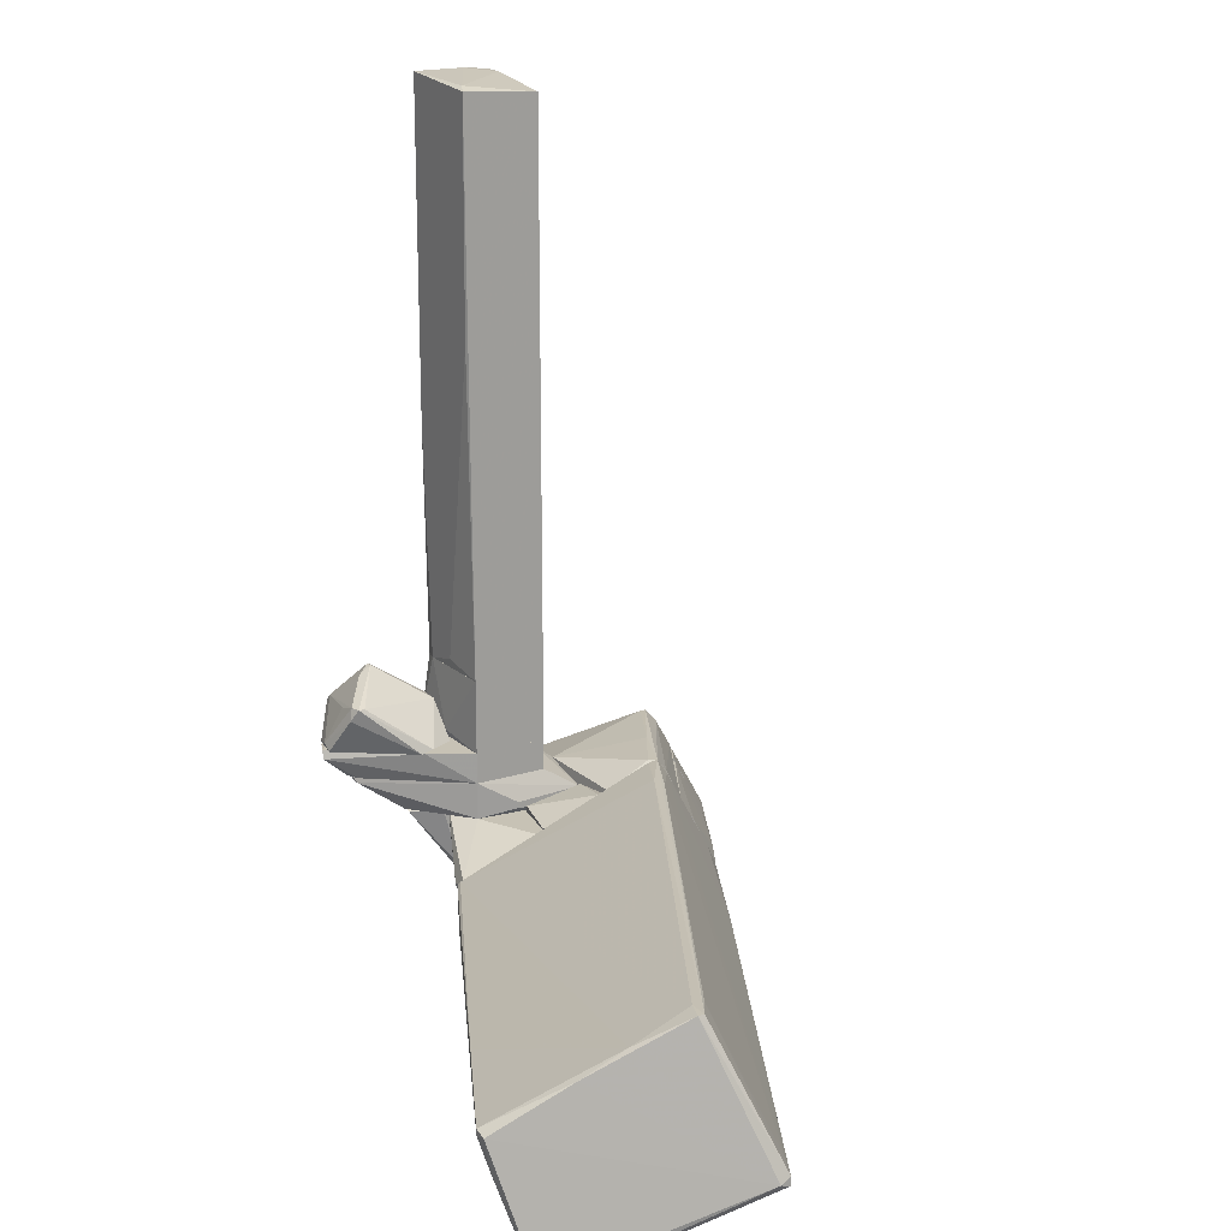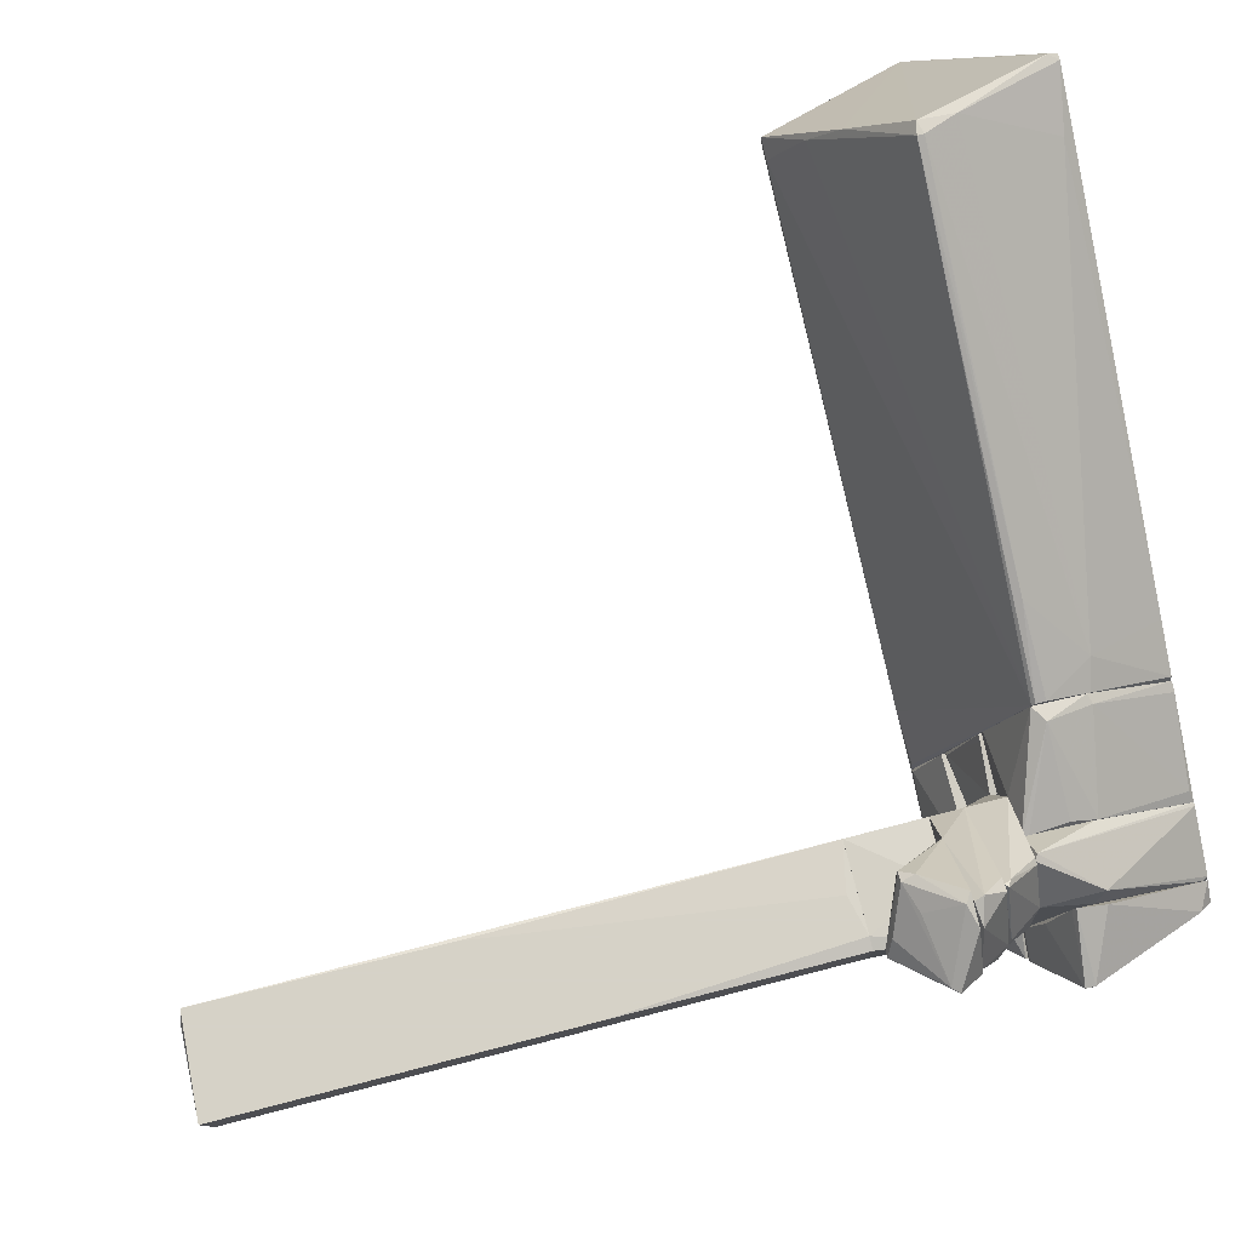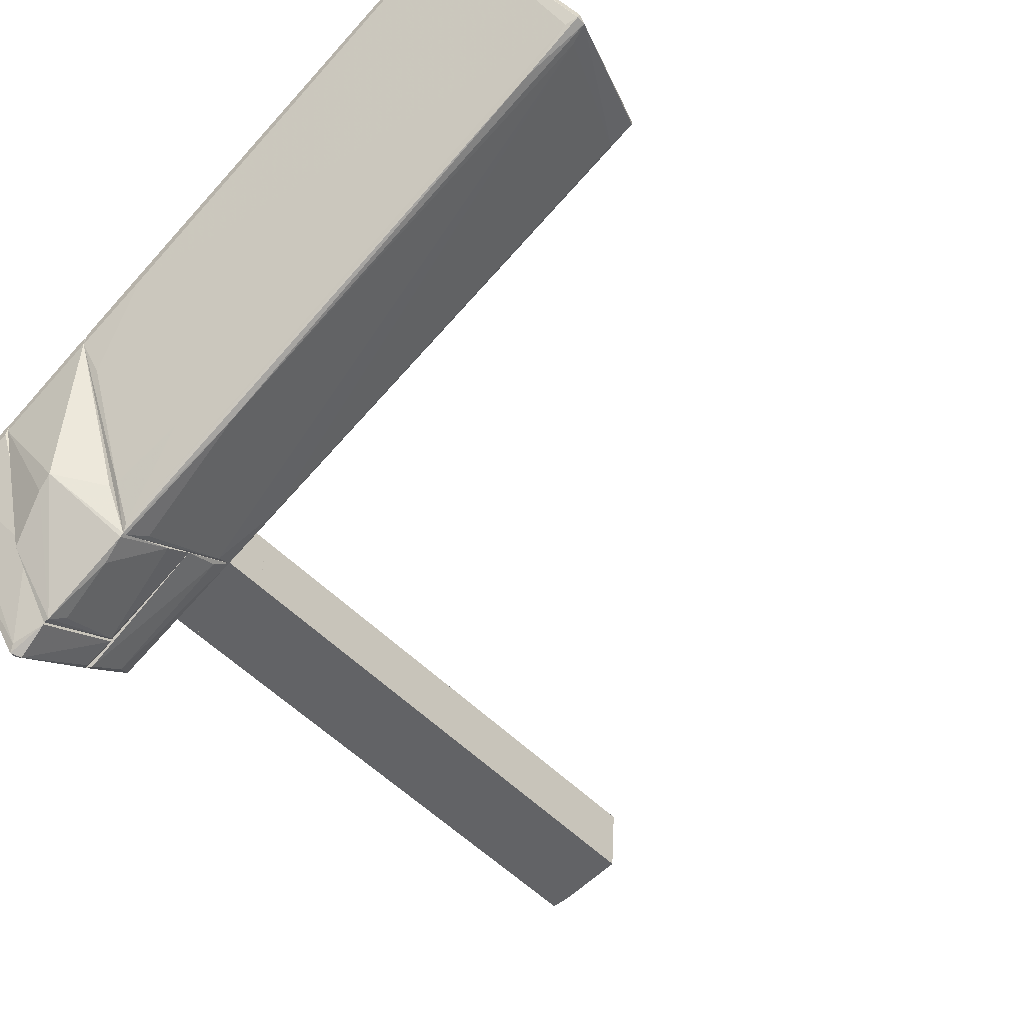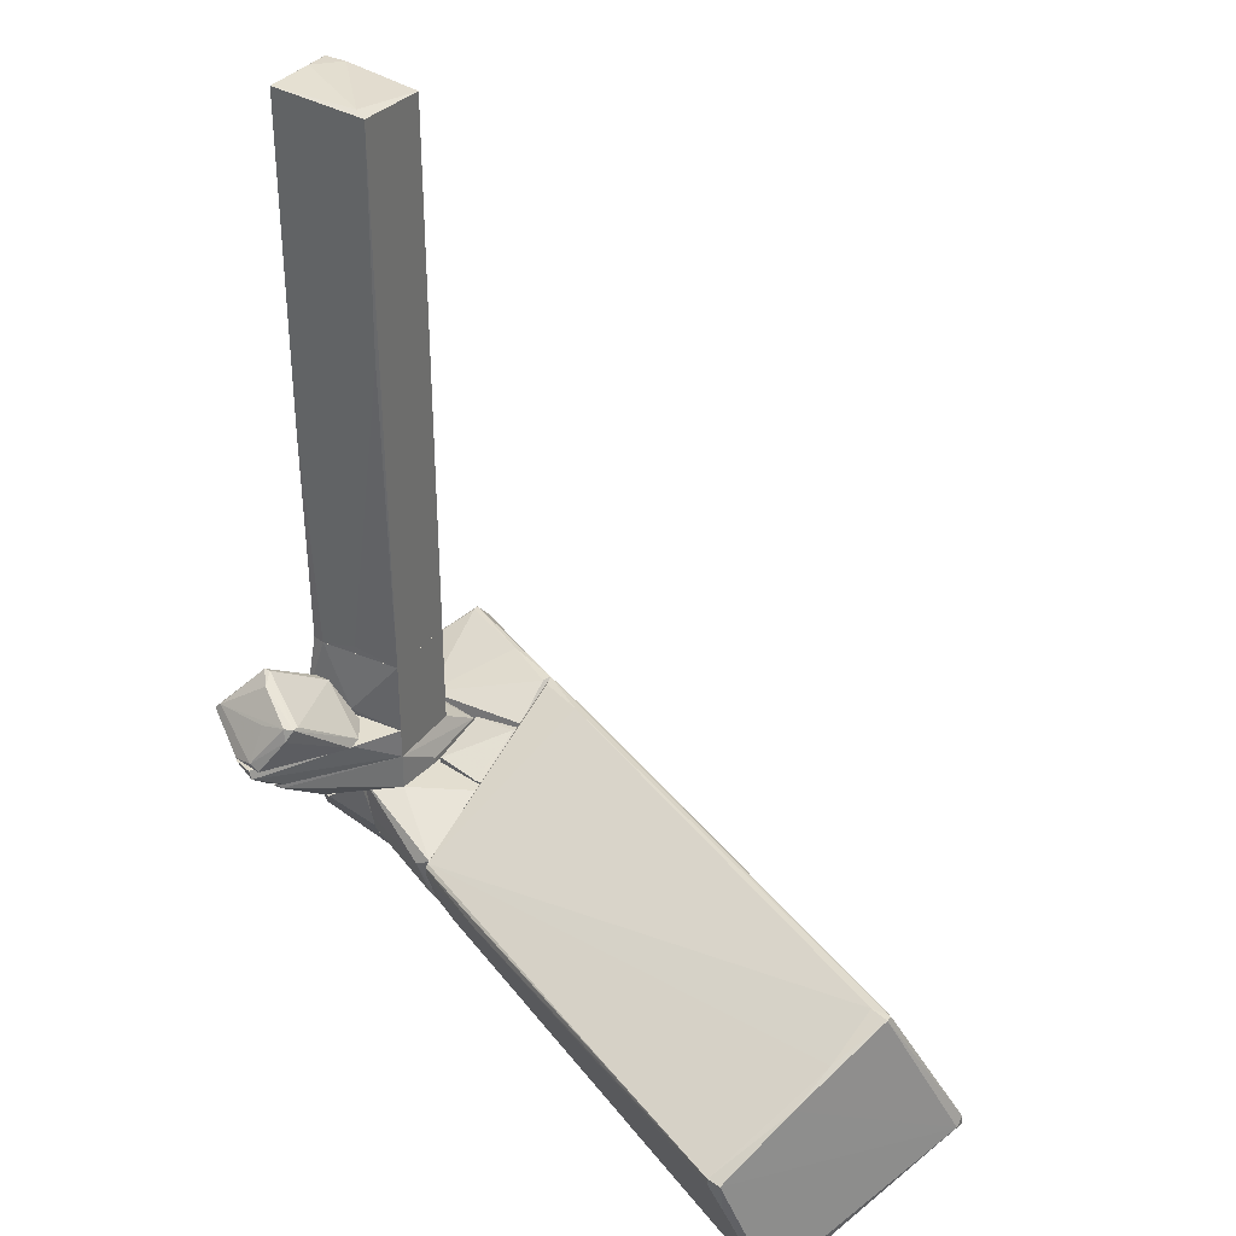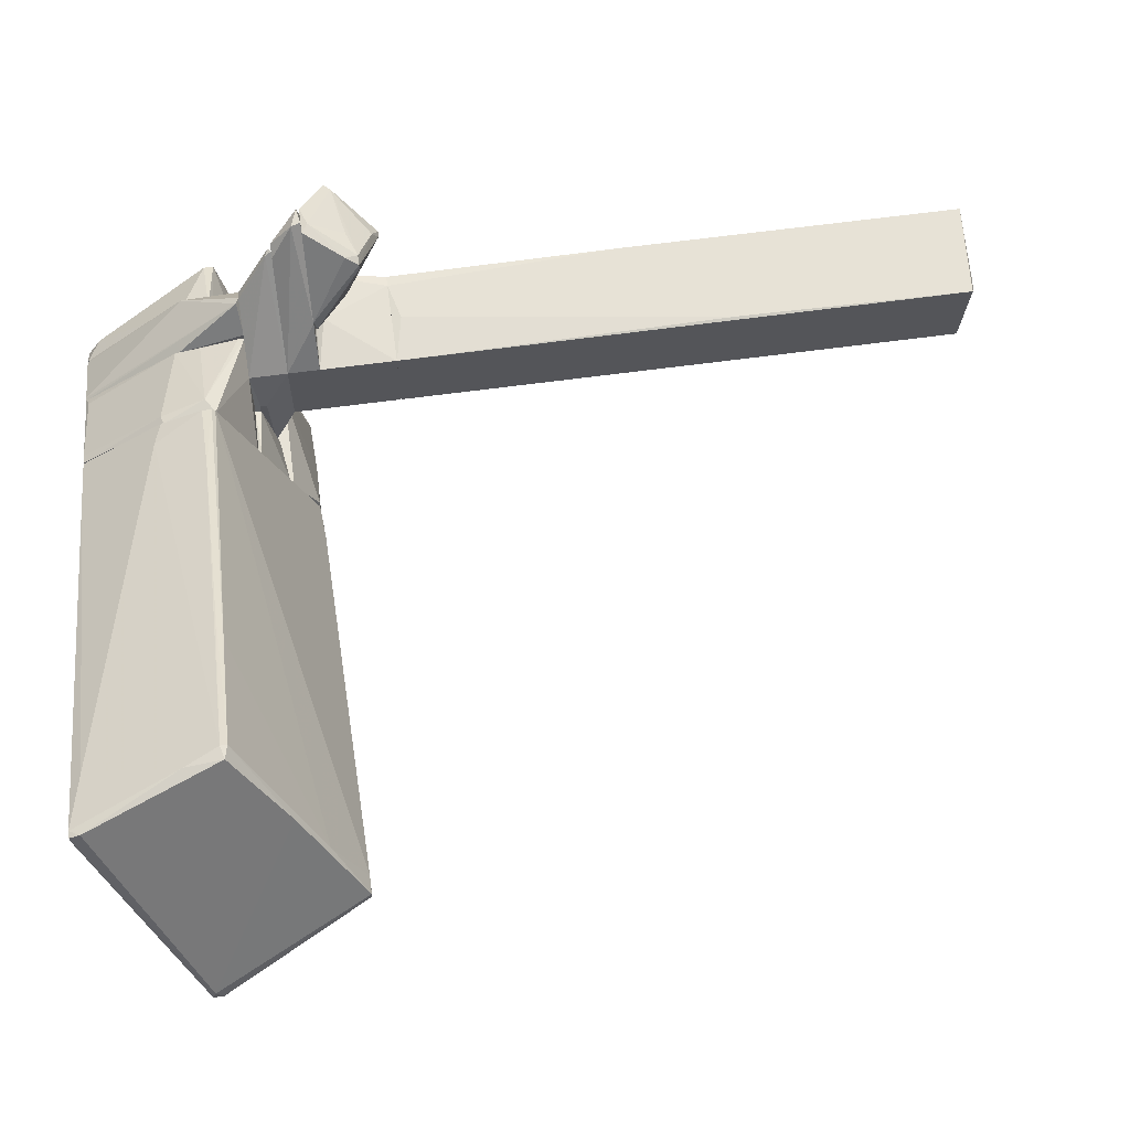
<metadata>
{"format":"obj","ext":"obj","renderer":"f3d","projection":"perspective","resolution":1024,"background":"white","views":[{"elev":19.0,"azim":59.3,"up":"+Y"},{"elev":78.5,"azim":-104.4,"up":"+Z"},{"elev":-50.9,"azim":41.9,"up":"+Z"},{"elev":35.8,"azim":31.4,"up":"+Y"},{"elev":63.6,"azim":82.2,"up":"+Z"}]}
</metadata>
<code>
o convex_0
v 5.947 -5.72 3.512
v 1.746 -6.355 -3.131
v 1.746 -6.306 -3.131
v 10.64 -6.354 1.412
v 9.805 -4.108 2.193
v 9.268 -7.723 4.244
v 1.746 -5.671 1.46
v 1.746 -7.722 0.1908
v 1.746 -4.352 -2.056
v 8.487 -5.622 4.734
v 2.186 -6.55 1.411
v 9.513 -4.108 2.193
v 10.64 -6.208 1.412
v 2.528 -4.304 -1.518
v 1.795 -7.722 0.3863
v 8.682 -5.671 4.734
v 10.44 -6.403 1.363
v 8.291 -7.576 3.903
v 1.746 -5.622 1.411
v 2.967 -6.648 -1.91
v 1.795 -4.597 -2.202
v 9.268 -7.723 4.147
v 10.64 -6.305 1.558
v 1.893 -7.478 -0.3959
v 3.798 -6.257 -2.105
v 9.805 -4.108 2.291
v 8.487 -5.72 4.734
v 9.268 -7.576 4.294
v 9.415 -4.157 1.949
v 1.746 -5.818 1.46
v 9.366 -4.547 3.024
v 1.844 -6.403 -3.033
v 1.795 -4.352 -1.86
v 9.171 -7.723 4.244
v 1.746 -6.452 1.216
v 1.844 -5.964 -2.935
v 2.674 -4.352 -1.616
v 9.659 -6.354 0.8744
v 10.34 -6.11 1.314
v 6.582 -5.622 3.805
v 2.919 -7.722 0.7766
v 8.682 -6.208 4.635
v 3.016 -5.769 2.095
v 2.528 -7.722 0.7766
v 1.844 -6.696 -2.349
v 9.171 -4.938 3.658
f 26 31 46
f 3 2 7
f 7 2 8
f 3 7 9
f 5 9 14
f 12 5 14
f 9 7 19
f 12 14 19
f 3 9 21
f 4 6 22
f 17 4 22
f 6 4 23
f 4 13 23
f 20 17 24
f 2 3 25
f 5 12 26
f 13 5 26
f 23 13 26
f 10 1 27
f 16 10 27
f 6 23 28
f 23 16 28
f 5 13 29
f 7 8 30
f 12 19 31
f 26 12 31
f 17 20 32
f 14 9 33
f 9 19 33
f 19 14 33
f 15 8 34
f 22 6 34
f 8 22 34
f 6 28 34
f 8 15 35
f 15 11 35
f 30 8 35
f 11 30 35
f 3 21 36
f 25 3 36
f 21 25 36
f 9 5 37
f 21 9 37
f 5 29 37
f 13 4 38
f 4 17 38
f 2 25 38
f 25 13 38
f 32 2 38
f 17 32 38
f 13 25 39
f 25 21 39
f 29 13 39
f 21 37 39
f 37 29 39
f 7 10 40
f 19 7 40
f 10 31 40
f 31 19 40
f 22 8 41
f 17 22 41
f 8 24 41
f 24 17 41
f 11 18 42
f 27 11 42
f 16 27 42
f 28 16 42
f 18 34 42
f 34 28 42
f 1 10 43
f 10 7 43
f 27 1 43
f 11 27 43
f 7 30 43
f 30 11 43
f 11 15 44
f 18 11 44
f 15 34 44
f 34 18 44
f 8 2 45
f 24 8 45
f 20 24 45
f 2 32 45
f 32 20 45
f 10 16 46
f 16 23 46
f 23 26 46
f 31 10 46
o convex_1
v 0.5729 6.053 0.5325
v -0.7458 -2.886 -0.591
v 0.7195 -2.886 -0.591
v -0.5505 -2.886 0.6303
v -0.7458 6.053 -0.591
v -0.7458 6.103 0.6303
v 0.7683 5.906 -0.591
v 0.7683 -2.885 0.5814
v 0.7683 6.003 0.6303
v -0.7458 -2.886 0.5814
v 0.7683 -2.885 -0.591
v 0.03567 -2.738 0.6303
v 0.7195 2.34 0.6303
v -0.404 6.053 -0.591
v -0.6971 6.103 -0.1513
v -0.7458 0.7785 0.6303
f 52 56 62
f 48 49 50
f 49 48 51
f 51 48 52
f 49 51 53
f 50 49 54
f 54 53 55
f 52 50 55
f 47 52 55
f 53 47 55
f 48 50 56
f 52 48 56
f 49 53 57
f 54 49 57
f 53 54 57
f 50 54 58
f 55 50 58
f 55 58 59
f 54 55 59
f 58 54 59
f 47 53 60
f 53 51 60
f 51 52 61
f 52 47 61
f 60 51 61
f 47 60 61
f 50 52 62
f 56 50 62
o convex_2
v -0.06209 -3.912 0.6792
v -0.7459 -4.059 -0.591
v -0.8926 -4.059 0.6303
v -0.7459 -2.886 -0.591
v 0.7684 -4.059 -0.591
v 0.7684 -2.886 0.5814
v -0.7459 -2.886 0.5814
v 0.7684 -2.886 -0.591
v 0.7684 -4.059 0.5814
v -0.5503 -2.886 0.6303
v -0.8926 -4.01 0.6792
f 63 72 73
f 64 65 66
f 65 64 67
f 64 66 67
f 68 66 69
f 67 66 70
f 66 68 70
f 68 67 70
f 65 67 71
f 68 63 71
f 67 68 71
f 63 68 72
f 68 69 72
f 72 69 73
f 66 65 73
f 69 66 73
f 71 63 73
f 65 71 73
o convex_3
v -0.551 -3.424 2.193
v -0.8925 -4.059 0.6793
v -1.039 -4.059 0.826
v -0.9413 -2.935 1.559
v 0.3776 -4.01 1.119
v -0.9413 -4.059 2.389
v -1.625 -3.668 1.949
v 0.03526 -3.277 2.193
v -0.4531 -3.521 0.6793
v -0.4531 -4.059 2.487
v 0.08428 -4.059 0.6793
v -1.43 -4.059 1.559
v 0.3776 -4.059 1.314
v -0.6482 -3.473 0.7283
v -1.528 -3.668 1.705
v 0.03526 -3.277 2.096
v -0.7458 -3.033 1.803
v -0.8437 -2.935 1.559
v -0.5998 -3.961 2.487
v -0.1112 -3.277 2.242
v -0.06238 -3.473 2.291
v -1.528 -3.57 1.949
f 93 90 95
f 76 75 79
f 79 75 83
f 75 82 84
f 82 78 84
f 83 75 84
f 76 79 85
f 79 80 85
f 78 81 86
f 84 78 86
f 83 84 86
f 75 76 87
f 82 75 87
f 80 77 88
f 76 85 88
f 85 80 88
f 87 76 88
f 77 87 88
f 81 78 89
f 78 82 89
f 90 81 91
f 87 77 91
f 82 87 91
f 81 89 91
f 89 82 91
f 77 90 91
f 79 83 92
f 81 90 93
f 74 92 93
f 86 81 94
f 83 86 94
f 92 83 94
f 93 92 94
f 81 93 94
f 80 79 95
f 77 80 95
f 90 77 95
f 92 74 95
f 79 92 95
f 74 93 95
o convex_4
v 0.7684 -5.133 0.5811
v 0.1822 -7.723 -0.6407
v 0.915 -7.38 -2.398
v 0.1822 -5.133 -3.278
v 1.745 -5.622 1.362
v 1.745 -5.133 -2.496
v 1.745 -7.723 0.3366
v 0.1822 -5.231 0.7766
v 1.745 -6.355 -3.131
v 0.1822 -6.355 -3.913
v 0.1822 -6.208 0.5811
v 1.745 -5.133 0.0927
v 1.599 -6.452 1.167
v 0.2311 -7.136 -2.936
v 1.159 -7.429 -2.251
v 0.3288 -7.674 -0.3472
v 1.501 -5.769 1.362
v 0.1822 -5.133 0.7766
v 0.3776 -6.111 -3.766
v 1.745 -6.745 -2.398
v 1.745 -7.723 0.1902
v 0.28 -6.355 -3.913
v 1.306 -6.257 -3.375
v 0.2311 -5.182 -3.327
v 1.745 -6.404 1.216
v 1.745 -5.524 -2.74
v 0.2311 -5.817 0.7276
v 1.599 -7.723 0.2876
v 1.696 -6.355 -3.18
v 0.1822 -7.723 -0.4937
f 123 111 125
f 99 96 101
f 99 97 103
f 97 99 105
f 103 97 106
f 96 100 107
f 101 96 107
f 104 101 107
f 98 97 109
f 97 105 109
f 97 98 110
f 108 106 111
f 106 108 112
f 96 99 113
f 100 96 113
f 99 103 113
f 112 100 113
f 103 112 113
f 104 102 115
f 110 104 115
f 110 115 116
f 102 97 116
f 97 110 116
f 115 102 116
f 98 109 117
f 109 105 117
f 110 98 117
f 117 114 118
f 99 101 119
f 105 99 119
f 117 105 119
f 114 117 119
f 118 114 119
f 102 104 120
f 107 100 120
f 104 107 120
f 108 102 120
f 100 112 120
f 112 108 120
f 101 104 121
f 119 101 121
f 118 119 121
f 103 106 122
f 112 103 122
f 106 112 122
f 97 102 123
f 102 108 123
f 108 111 123
f 104 110 124
f 110 117 124
f 117 118 124
f 121 104 124
f 118 121 124
f 106 97 125
f 111 106 125
f 97 123 125
o convex_5
v 1.745 -4.352 -2.057
v -0.3551 -5.133 -3.522
v -1.235 -5.133 -1.471
v 1.745 -5.133 -1.129
v -0.3058 -4.401 -3.082
v 0.08481 -4.694 -1.129
v 1.745 -5.133 -2.496
v 1.745 -4.694 -1.178
v -0.6479 -5.133 -1.129
v -0.2084 -4.596 -3.229
v 1.696 -4.352 -1.91
v -1.235 -5.085 -1.422
v -0.3058 -4.401 -2.984
v -0.2571 -5.085 -3.522
v 1.696 -4.596 -2.252
v 0.866 -4.352 -2.398
v -1.088 -4.987 -1.764
f 137 130 142
f 128 127 129
f 129 127 132
f 126 129 132
f 129 126 133
f 131 129 133
f 128 129 134
f 129 131 134
f 130 126 135
f 133 126 136
f 131 133 136
f 128 134 137
f 134 131 137
f 130 137 138
f 137 131 138
f 127 130 139
f 132 127 139
f 130 135 139
f 139 135 140
f 126 132 140
f 135 126 140
f 132 139 140
f 126 130 141
f 136 126 141
f 131 136 141
f 130 138 141
f 138 131 141
f 127 128 142
f 130 127 142
f 128 137 142
o convex_6
v -0.9903 -7.723 -1.275
v -0.8437 -5.671 0.1906
v -0.8437 -5.622 0.09291
v -1.87 -5.573 -0.298
v -0.8437 -5.133 -2.057
v -0.8437 -7.234 -2.35
v -0.8437 -7.723 -1.031
v -1.284 -5.133 -1.421
v -1.235 -7.527 -1.08
v -0.8927 -6.111 0.09291
v -0.8927 -7.234 -2.35
v -0.8437 -5.133 -1.128
v -1.87 -5.72 -0.3957
v -1.87 -5.72 -0.298
v -1.235 -7.527 -1.177
v -0.8927 -5.133 -2.057
v -0.8927 -5.329 -0.5422
v -1.137 -7.723 -1.275
f 157 153 160
f 144 145 146
f 145 144 147
f 147 144 148
f 148 144 149
f 143 148 149
f 151 149 152
f 149 144 152
f 148 143 153
f 147 148 153
f 145 147 154
f 150 146 154
f 147 150 154
f 146 150 155
f 150 153 155
f 144 146 156
f 151 152 156
f 152 144 156
f 146 155 156
f 155 151 156
f 151 155 157
f 155 153 157
f 150 147 158
f 147 153 158
f 153 150 158
f 146 145 159
f 145 154 159
f 154 146 159
f 143 149 160
f 149 151 160
f 153 143 160
f 151 157 160
o convex_7
v -0.2577 -5.182 -3.57
v -0.8437 -7.723 -1.177
v -0.7948 -7.723 -1.177
v -0.2088 -5.133 1.313
v 0.1822 -7.723 -0.4935
v 0.1822 -6.355 -3.961
v -0.8437 -5.133 -1.08
v 0.1822 -5.133 0.8739
v -0.4529 -6.404 -4.156
v -0.746 -6.062 0.5806
v 0.1822 -5.133 -3.327
v -0.8437 -5.133 -2.105
v -0.8437 -7.136 -2.545
v -0.746 -5.133 0.6297
v -0.8437 -5.915 0.19
v 0.1822 -6.941 -2.691
v -0.7948 -7.723 -0.9824
v 0.1822 -6.16 0.5811
v -0.3552 -5.133 -3.522
v -0.3552 -6.257 -4.205
v 0.1333 -7.723 -0.6896
v -0.1111 -5.182 1.313
v -0.3552 -6.452 -4.059
v -0.4529 -6.306 -4.156
v 0.1333 -7.723 -0.4935
v -0.8437 -7.625 -0.9332
f 177 170 186
f 162 163 165
f 167 164 168
f 165 166 168
f 167 168 171
f 168 166 171
f 162 167 172
f 167 171 172
f 163 162 173
f 162 172 173
f 164 167 174
f 170 164 174
f 170 174 175
f 167 162 175
f 174 167 175
f 166 165 176
f 162 165 177
f 165 168 178
f 171 161 179
f 172 171 179
f 166 169 180
f 161 171 180
f 171 166 180
f 179 161 180
f 165 163 181
f 163 176 181
f 176 165 181
f 168 164 182
f 164 170 182
f 165 178 182
f 178 168 182
f 169 166 183
f 163 173 183
f 173 169 183
f 176 163 183
f 166 176 183
f 169 173 184
f 173 172 184
f 172 179 184
f 180 169 184
f 179 180 184
f 177 165 185
f 170 177 185
f 182 170 185
f 165 182 185
f 170 175 186
f 175 162 186
f 162 177 186
o convex_8
v 0.9639 -4.84 -1.128
v 1.745 -5.085 -0.05384
v 1.648 -5.085 -0.05384
v 1.745 -5.133 -1.128
v 1.745 -4.743 -1.128
v 0.915 -5.133 -0.2004
v 0.915 -5.133 -1.128
v 0.915 -5.036 -0.2004
v 1.697 -4.743 -1.031
v 1.745 -5.133 -0.05384
f 192 190 196
f 190 187 191
f 188 190 191
f 190 192 193
f 187 190 193
f 187 193 194
f 192 189 194
f 193 192 194
f 189 188 195
f 191 187 195
f 188 191 195
f 187 194 195
f 194 189 195
f 188 189 196
f 190 188 196
f 189 192 196
o convex_9
v -0.9414 -4.987 0.1909
v 0.915 -4.938 -0.05311
v 0.915 -5.036 -0.05311
v -0.4528 -4.547 2.096
v -0.01353 -4.547 -0.9327
v -0.1597 -5.133 1.363
v -0.5506 -5.133 -1.128
v -1.137 -4.547 0.6299
v 0.915 -5.133 -1.128
v 0.7681 -4.547 0.5813
v 0.7681 -5.133 0.5813
v 0.7681 -4.547 -0.5909
v -0.746 -4.547 -0.5909
v -0.746 -5.133 0.6299
v 0.915 -4.889 -1.128
v -1.088 -4.596 1.07
v 0.03527 -4.694 -1.128
v -0.5016 -4.596 2.096
v -0.746 -5.133 -0.5909
v -0.404 -4.645 2.047
v -0.2574 -5.133 1.363
f 202 216 217
f 200 201 204
f 198 199 205
f 202 203 205
f 199 198 206
f 201 200 206
f 205 199 207
f 202 205 207
f 199 206 207
f 201 206 208
f 204 201 209
f 203 202 210
f 198 205 211
f 205 203 211
f 206 198 211
f 201 208 211
f 208 206 211
f 204 197 212
f 200 204 212
f 197 210 212
f 209 201 213
f 203 209 213
f 201 211 213
f 211 203 213
f 200 212 214
f 212 210 214
f 197 204 215
f 209 203 215
f 204 209 215
f 210 197 215
f 203 210 215
f 206 200 216
f 202 207 216
f 207 206 216
f 200 214 216
f 216 214 217
f 210 202 217
f 214 210 217
o convex_10
v -1.283 -4.352 1.119
v 0.7682 -4.059 0.5816
v 0.7682 -4.547 0.5816
v -0.06233 -4.498 -0.8349
v -0.7458 -4.059 -0.5905
v -0.5994 -4.059 2.535
v -0.5504 -4.547 2.144
v 0.7682 -4.059 -0.5905
v -0.7458 -4.547 -0.5905
v -1.381 -4.059 1.558
v 0.7682 -4.547 -0.5905
v -1.137 -4.547 1.021
v -0.5504 -4.205 2.535
v -0.9412 -4.108 2.388
v -1.381 -4.059 1.265
v 0.3773 -4.059 1.265
v -0.3552 -4.547 2.047
v -1.185 -4.498 0.7281
f 232 226 235
f 219 222 223
f 219 220 225
f 221 222 225
f 222 219 225
f 222 221 226
f 220 224 226
f 223 222 227
f 225 220 228
f 221 225 228
f 220 226 228
f 226 221 228
f 226 224 229
f 227 218 229
f 223 227 231
f 229 224 231
f 227 229 231
f 230 223 231
f 224 230 231
f 222 226 232
f 218 227 232
f 227 222 232
f 220 219 233
f 219 223 233
f 230 220 233
f 223 230 233
f 224 220 234
f 220 230 234
f 230 224 234
f 229 218 235
f 226 229 235
f 218 232 235

</code>
